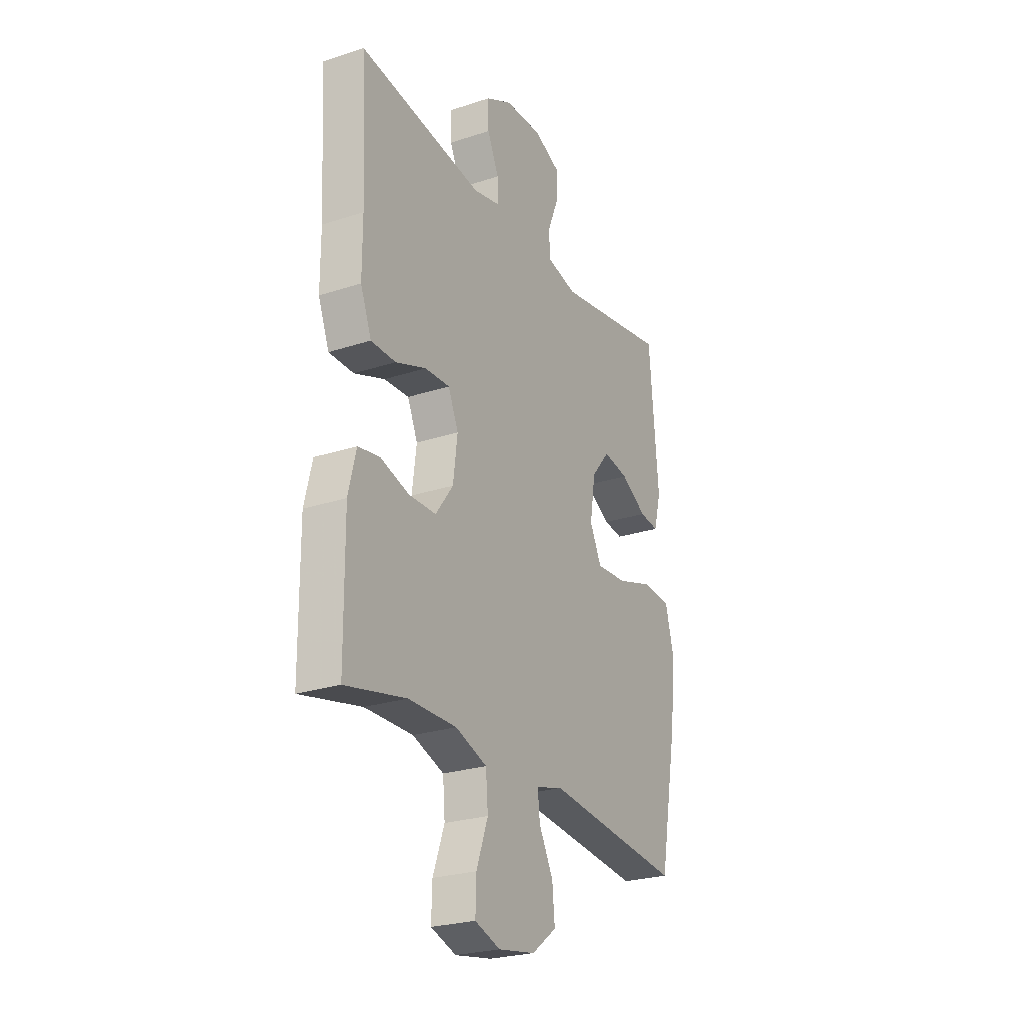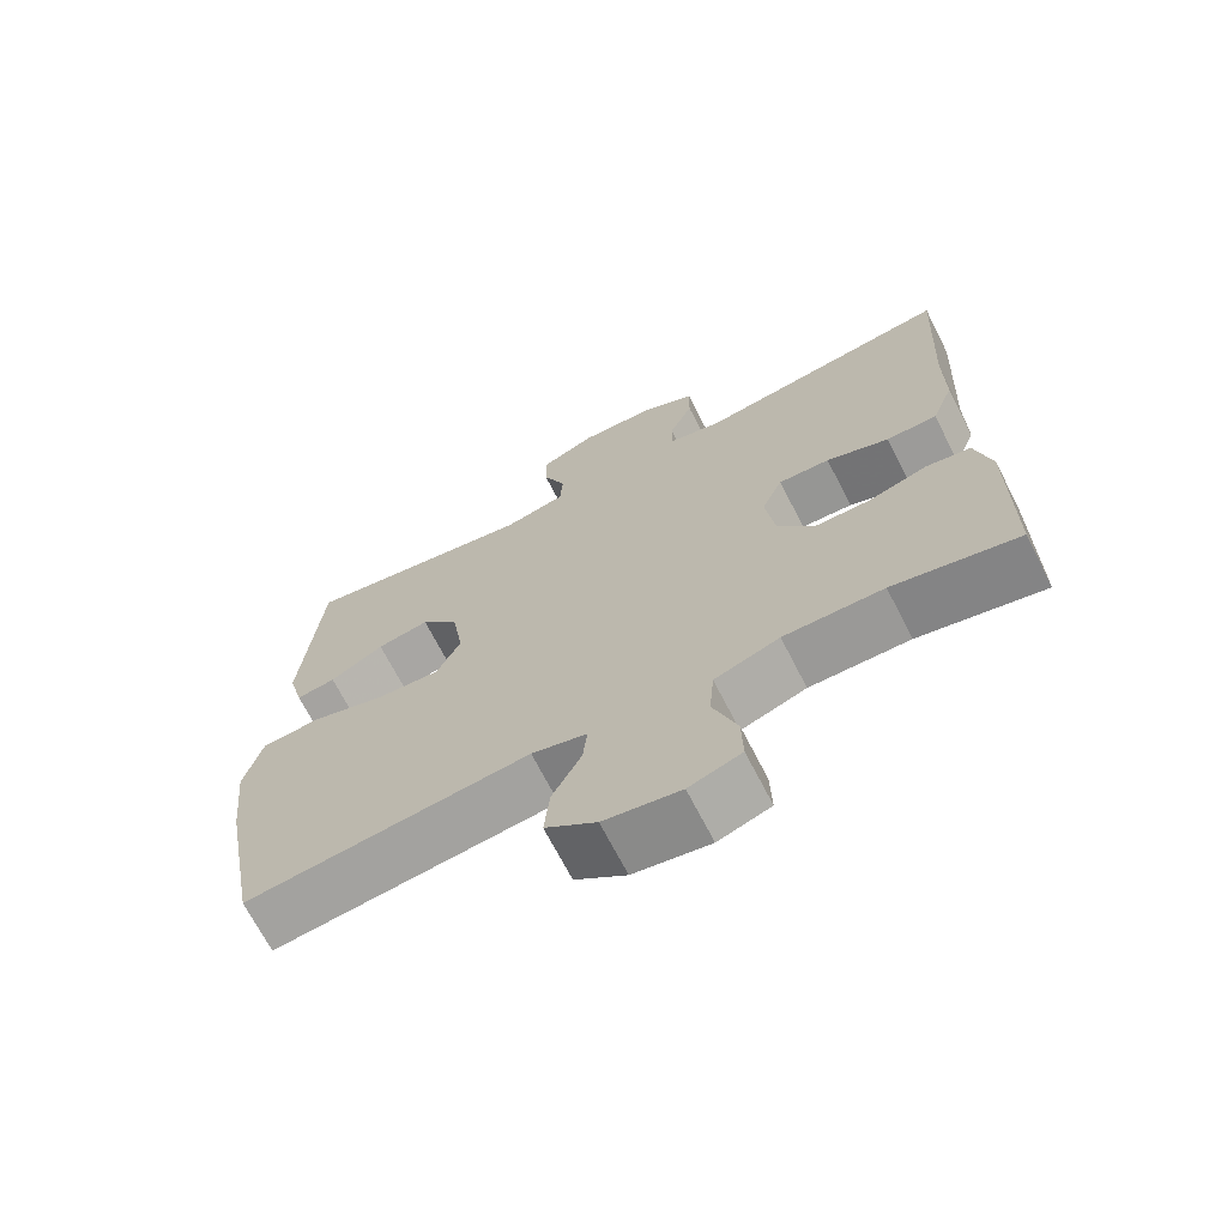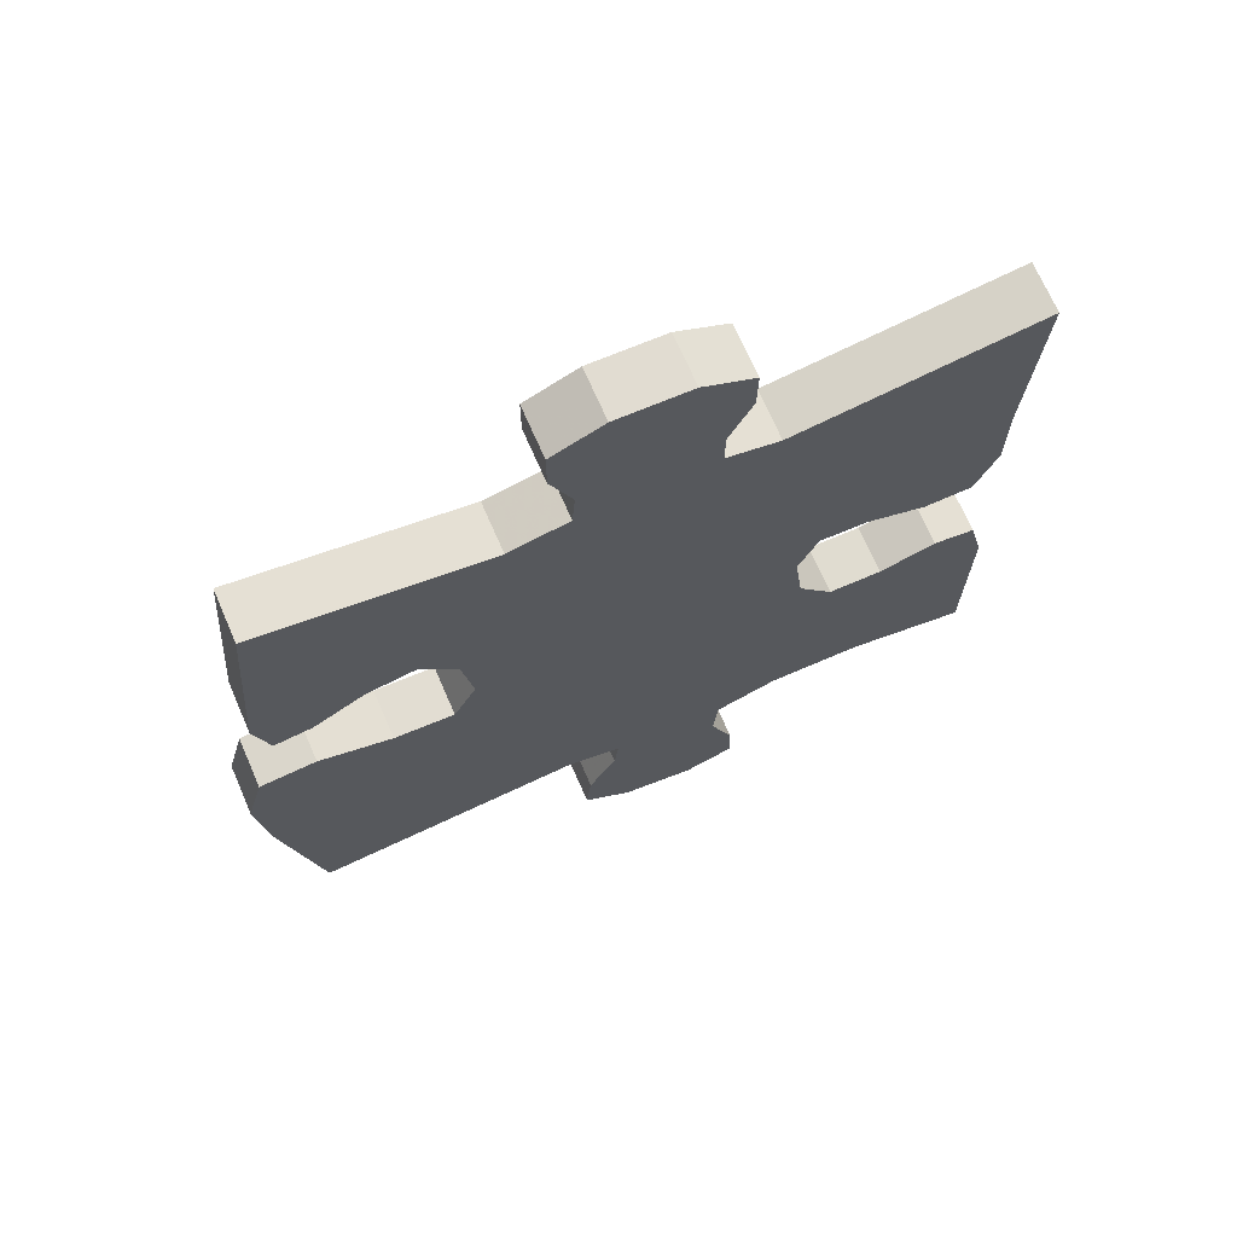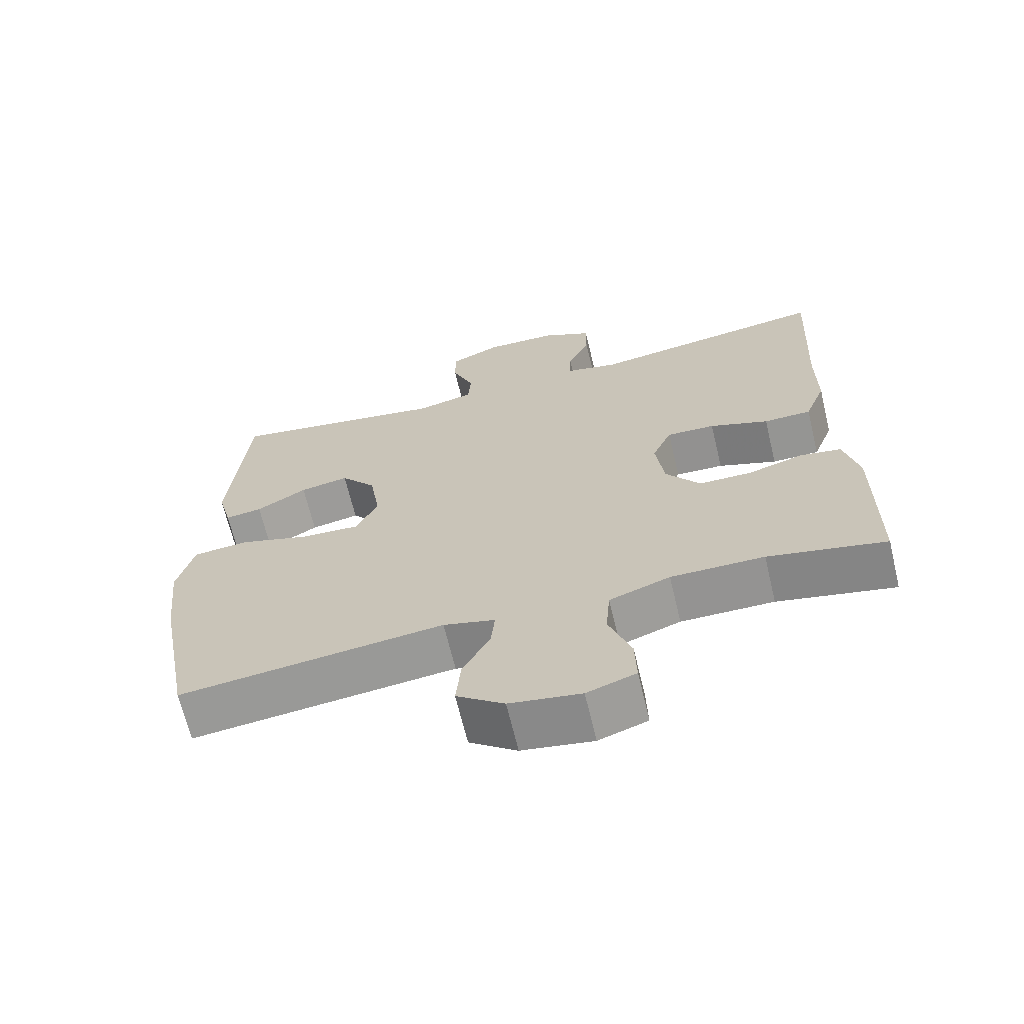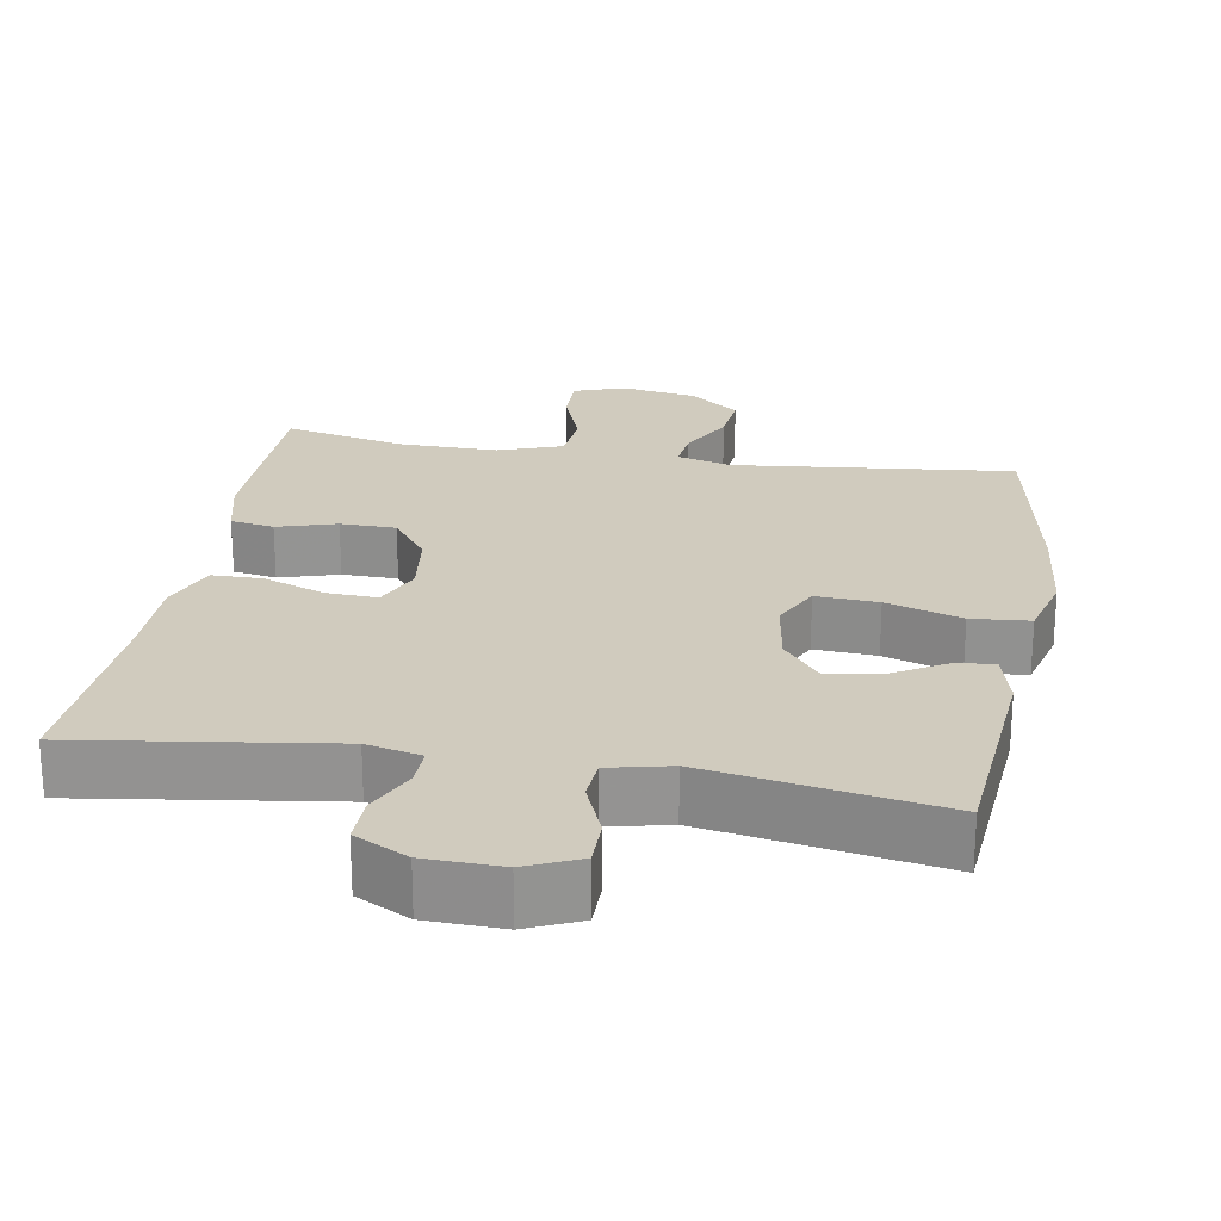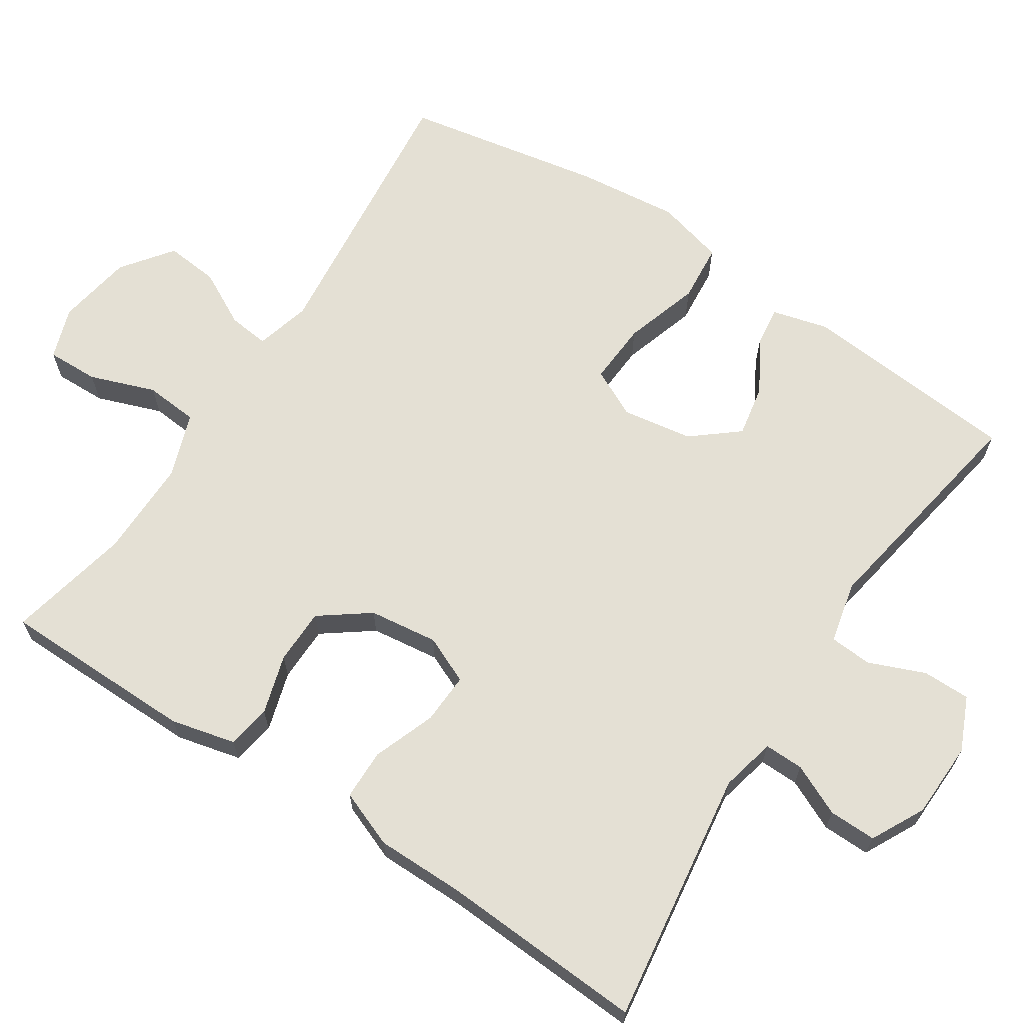
<metadata>
{"format":"obj","ext":"obj","renderer":"f3d","projection":"perspective","resolution":1024,"background":"white","views":[{"elev":-25.2,"azim":-62.0,"up":"+Z"},{"elev":-69.2,"azim":-152.9,"up":"+Z"},{"elev":70.2,"azim":156.5,"up":"+Z"},{"elev":-67.0,"azim":-166.5,"up":"+Z"},{"elev":23.4,"azim":9.7,"up":"+Y"},{"elev":66.1,"azim":-56.7,"up":"+Y"}]}
</metadata>
<code>
v -0.5 0.07 0.5
v -0.157 0.07 0.451
v -0.083 0.07 0.468
v -0.084 0.07 0.521
v -0.116 0.07 0.59
v -0.117 0.07 0.654
v -0.045 0.07 0.691
v 0.058 0.07 0.694
v 0.13 0.07 0.662
v 0.13 0.07 0.598
v 0.099 0.07 0.522
v 0.103 0.07 0.465
v 0.186 0.07 0.446
v 0.5 0.07 0.5
v 0.525 0.07 0.205
v 0.505 0.07 0.129
v 0.452 0.07 0.136
v 0.38 0.07 0.178
v 0.31 0.07 0.191
v 0.259 0.07 0.129
v 0.244 0.07 0.034
v 0.276 0.07 -0.031
v 0.36 0.07 -0.026
v 0.462 0.07 0.006
v 0.541 0.07 -0.001
v 0.565 0.07 -0.093
v 0.55 0.07 -0.231
v 0.5 0.07 -0.5
v 0.121 0.07 -0.459
v 0.047 0.07 -0.479
v 0.053 0.07 -0.534
v 0.092 0.07 -0.608
v 0.099 0.07 -0.68
v 0.031 0.07 -0.731
v -0.071 0.07 -0.748
v -0.141 0.07 -0.724
v -0.139 0.07 -0.654
v -0.107 0.07 -0.566
v -0.113 0.07 -0.494
v -0.2 0.07 -0.463
v -0.333 0.07 -0.464
v -0.5 0.07 -0.5
v -0.502 0.07 -0.236
v -0.481 0.07 -0.149
v -0.422 0.07 -0.139
v -0.342 0.07 -0.163
v -0.267 0.07 -0.162
v -0.218 0.07 -0.096
v -0.206 0.07 -0.003
v -0.234 0.07 0.061
v -0.303 0.07 0.058
v -0.387 0.07 0.027
v -0.455 0.07 0.028
v -0.485 0.07 0.105
v -0.485 0.07 0.223
v -0.5 0 0.5
v -0.157 0 0.451
v -0.083 0 0.468
v -0.084 0 0.521
v -0.116 0 0.59
v -0.117 0 0.654
v -0.045 0 0.691
v 0.058 0 0.694
v 0.13 0 0.662
v 0.13 0 0.598
v 0.099 0 0.522
v 0.103 0 0.465
v 0.186 0 0.446
v 0.5 0 0.5
v 0.525 0 0.205
v 0.505 0 0.129
v 0.452 0 0.136
v 0.38 0 0.178
v 0.31 0 0.191
v 0.259 0 0.129
v 0.244 0 0.034
v 0.276 0 -0.031
v 0.36 0 -0.026
v 0.462 0 0.006
v 0.541 0 -0.001
v 0.565 0 -0.093
v 0.55 0 -0.231
v 0.5 0 -0.5
v 0.121 0 -0.459
v 0.047 0 -0.479
v 0.053 0 -0.534
v 0.092 0 -0.608
v 0.099 0 -0.68
v 0.031 0 -0.731
v -0.071 0 -0.748
v -0.141 0 -0.724
v -0.139 0 -0.654
v -0.107 0 -0.566
v -0.113 0 -0.494
v -0.2 0 -0.463
v -0.333 0 -0.464
v -0.5 0 -0.5
v -0.502 0 -0.236
v -0.481 0 -0.149
v -0.422 0 -0.139
v -0.342 0 -0.163
v -0.267 0 -0.162
v -0.218 0 -0.096
v -0.206 0 -0.003
v -0.234 0 0.061
v -0.303 0 0.058
v -0.387 0 0.027
v -0.455 0 0.028
v -0.485 0 0.105
v -0.485 0 0.223
f 52 53 54 55
f 51 52 55 1
f 50 51 1 2
f 49 50 2 3
f 48 49 3
f 43 44 45 46
f 41 42 43 46
f 40 41 46 47
f 39 40 47 48
f 35 36 37 38
f 35 38 39
f 34 35 39
f 31 32 33 34
f 30 31 34 39
f 29 30 39 48
f 23 24 25 26
f 22 23 26 27
f 15 16 17 18
f 13 14 15 18
f 12 13 18 19
f 8 9 10 11
f 8 11 12
f 7 8 12
f 4 5 6 7
f 3 4 7 12
f 22 27 28 29
f 21 22 29 48
f 20 21 48 3
f 3 12 19 20
f 110 109 108 107
f 56 110 107 106
f 57 56 106 105
f 58 57 105 104
f 58 104 103
f 101 100 99 98
f 101 98 97 96
f 102 101 96 95
f 103 102 95 94
f 93 92 91 90
f 94 93 90
f 94 90 89
f 89 88 87 86
f 94 89 86 85
f 103 94 85 84
f 81 80 79 78
f 82 81 78 77
f 73 72 71 70
f 73 70 69 68
f 74 73 68 67
f 66 65 64 63
f 67 66 63
f 67 63 62
f 62 61 60 59
f 67 62 59 58
f 84 83 82 77
f 103 84 77 76
f 58 103 76 75
f 75 74 67 58
f 1 56 57 2
f 2 57 58 3
f 3 58 59 4
f 4 59 60 5
f 5 60 61 6
f 6 61 62 7
f 7 62 63 8
f 8 63 64 9
f 9 64 65 10
f 10 65 66 11
f 11 66 67 12
f 12 67 68 13
f 13 68 69 14
f 14 69 70 15
f 15 70 71 16
f 16 71 72 17
f 17 72 73 18
f 18 73 74 19
f 19 74 75 20
f 20 75 76 21
f 21 76 77 22
f 22 77 78 23
f 23 78 79 24
f 24 79 80 25
f 25 80 81 26
f 26 81 82 27
f 27 82 83 28
f 28 83 84 29
f 29 84 85 30
f 30 85 86 31
f 31 86 87 32
f 32 87 88 33
f 33 88 89 34
f 34 89 90 35
f 35 90 91 36
f 36 91 92 37
f 37 92 93 38
f 38 93 94 39
f 39 94 95 40
f 40 95 96 41
f 41 96 97 42
f 42 97 98 43
f 43 98 99 44
f 44 99 100 45
f 45 100 101 46
f 46 101 102 47
f 47 102 103 48
f 48 103 104 49
f 49 104 105 50
f 50 105 106 51
f 51 106 107 52
f 52 107 108 53
f 53 108 109 54
f 54 109 110 55
f 55 110 56 1

</code>
